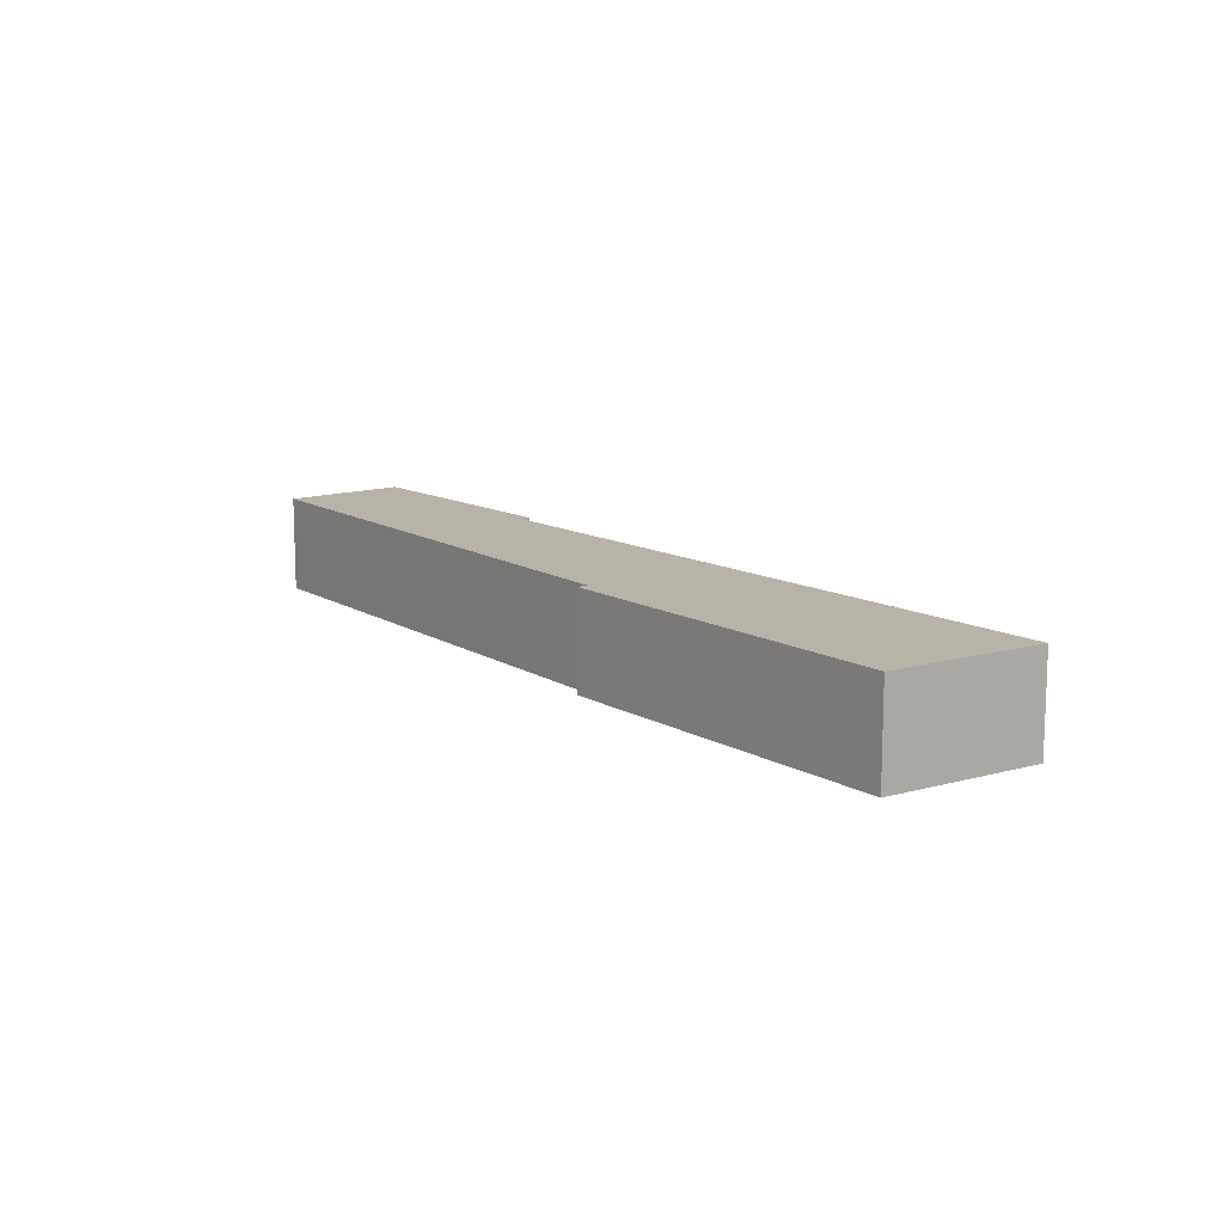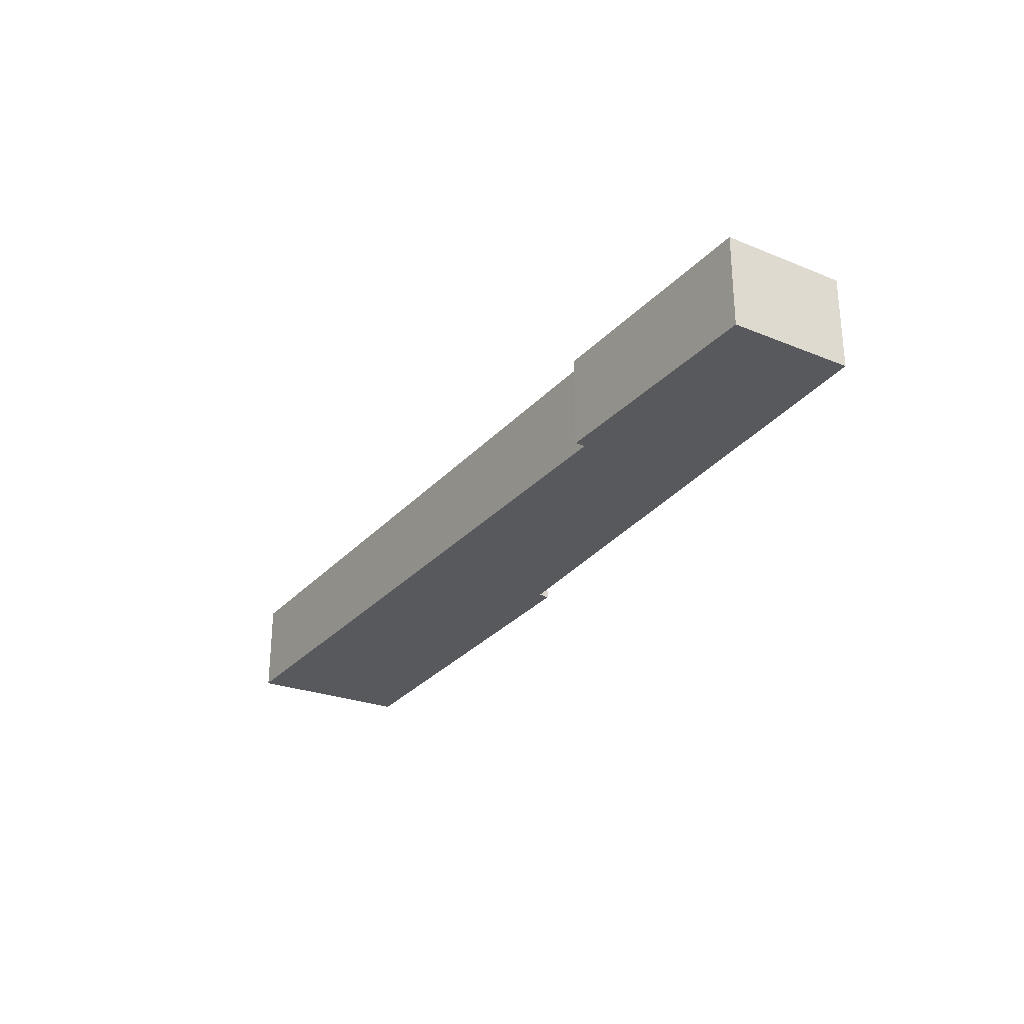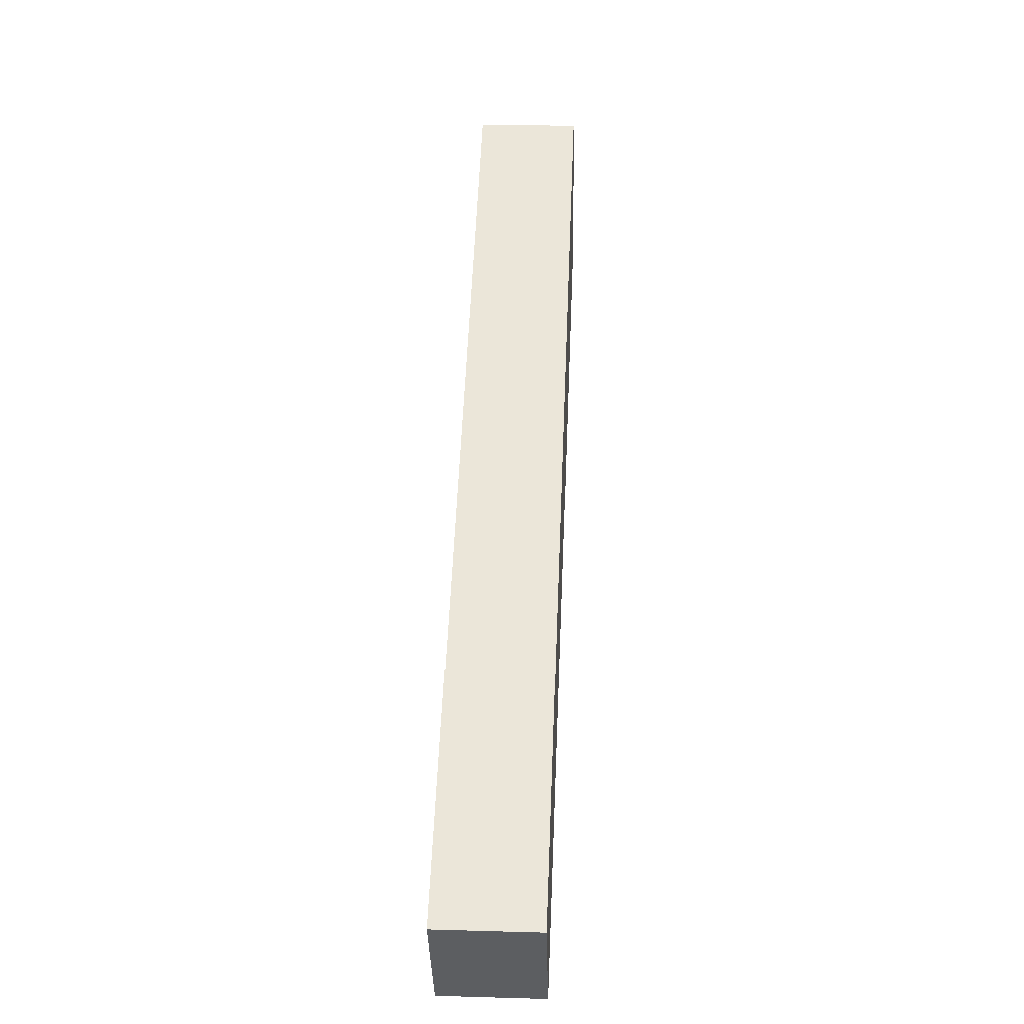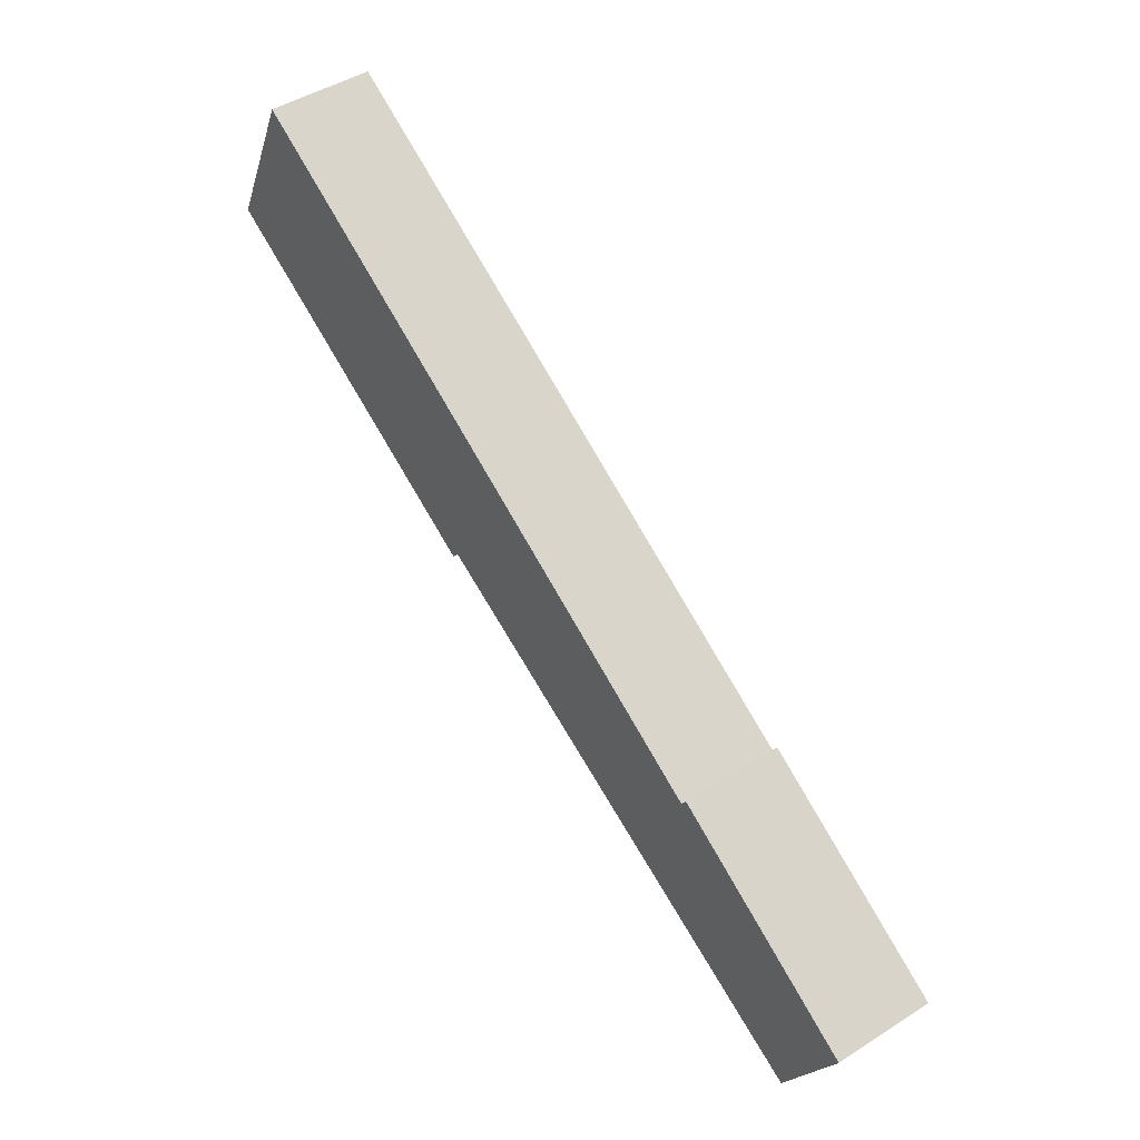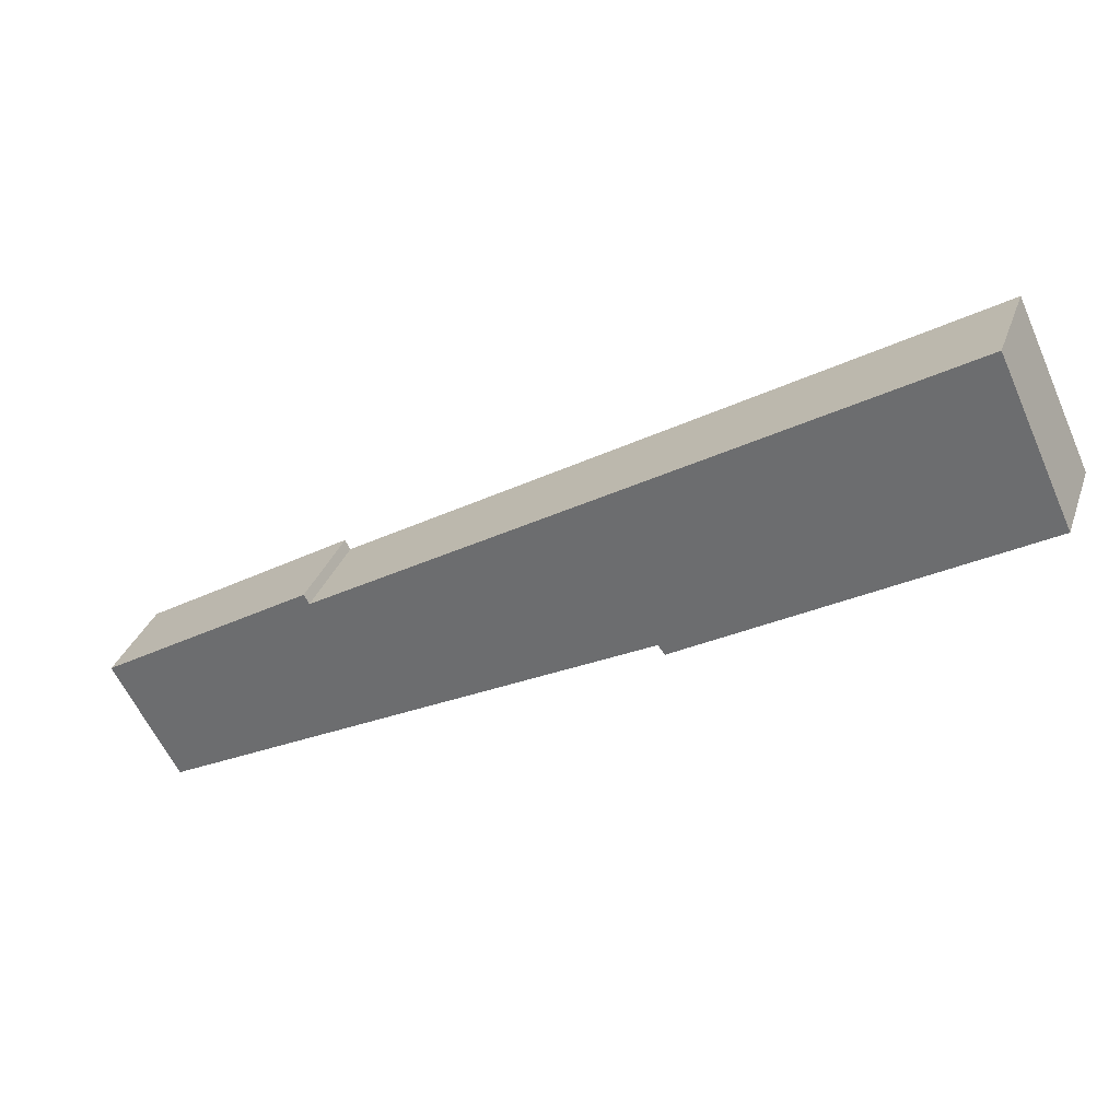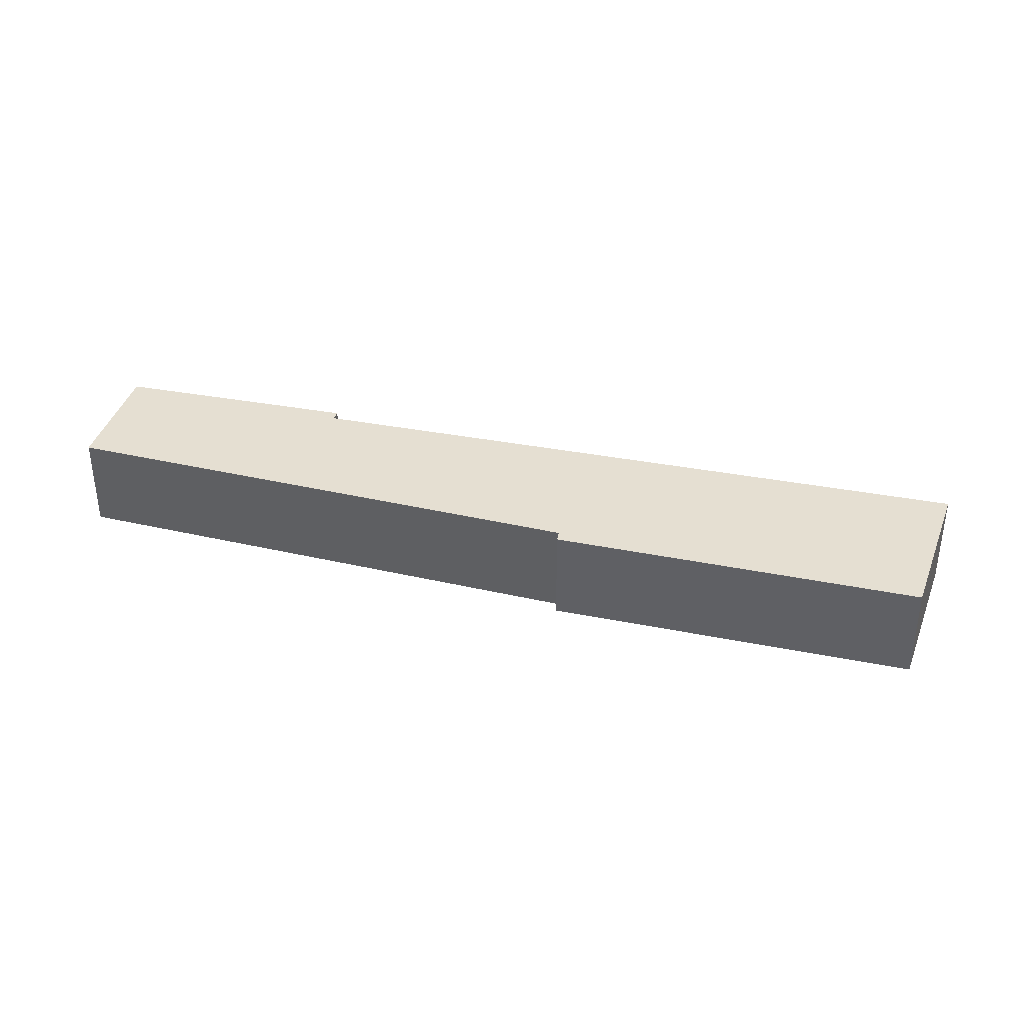
<metadata>
{"format":"obj","ext":"obj","renderer":"f3d","projection":"perspective","resolution":1024,"background":"white","views":[{"elev":12.8,"azim":-97.9,"up":"+Y"},{"elev":-29.3,"azim":87.5,"up":"+Y"},{"elev":23.6,"azim":92.7,"up":"+Z"},{"elev":45.9,"azim":53.9,"up":"+Z"},{"elev":32.8,"azim":-162.0,"up":"+Z"},{"elev":37.5,"azim":-135.5,"up":"+Y"}]}
</metadata>
<code>
v  0 2.452 1.501e-16
v  8.348 2.452 -4.506
v  8.192 2.452 -4.733
v  21.98 2.452 -8.126
v  20.42 2.452 -10.92
v  16.6 2.452 -5.149
v  1.743 2.452 3.757
v  0.085 2.452 0.183
v  16.73 2.452 -4.916
v  0 0 0
v  1.743 -2.301e-16 3.757
v  0.085 -1.121e-17 0.183
v  16.6 3.153e-16 -5.149
v  16.73 3.01e-16 -4.916
v  21.98 4.976e-16 -8.126
v  20.42 6.688e-16 -10.92
v  8.348 2.759e-16 -4.506
v  8.192 2.898e-16 -4.733
g defaultobject
f 1 2 3
f 2 4 5
f 4 2 6
f 6 2 7
f 7 2 8
f 8 2 1
f 9 4 6
f 10 8 1
f 8 10 7
f 7 10 11
f 11 10 12
f 13 9 6
f 9 13 14
f 11 6 7
f 6 11 13
f 14 4 9
f 4 14 15
f 15 5 4
f 5 15 16
f 17 3 2
f 3 17 18
f 16 2 5
f 2 16 17
f 18 1 3
f 1 18 10
f 14 16 15
f 16 14 13
f 16 13 17
f 17 13 11
f 17 11 18
f 18 11 12
f 18 12 10

</code>
